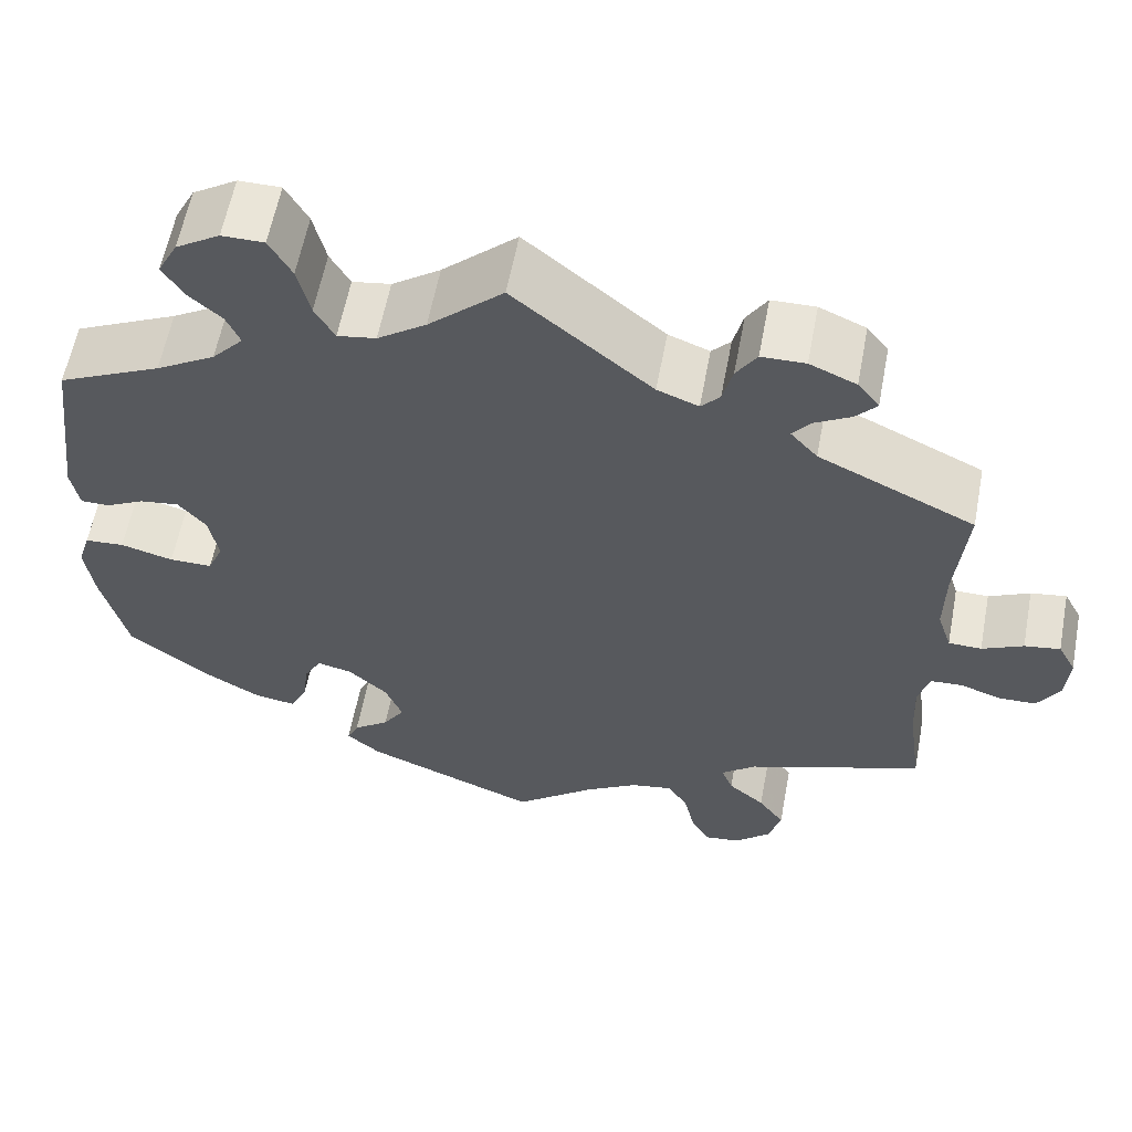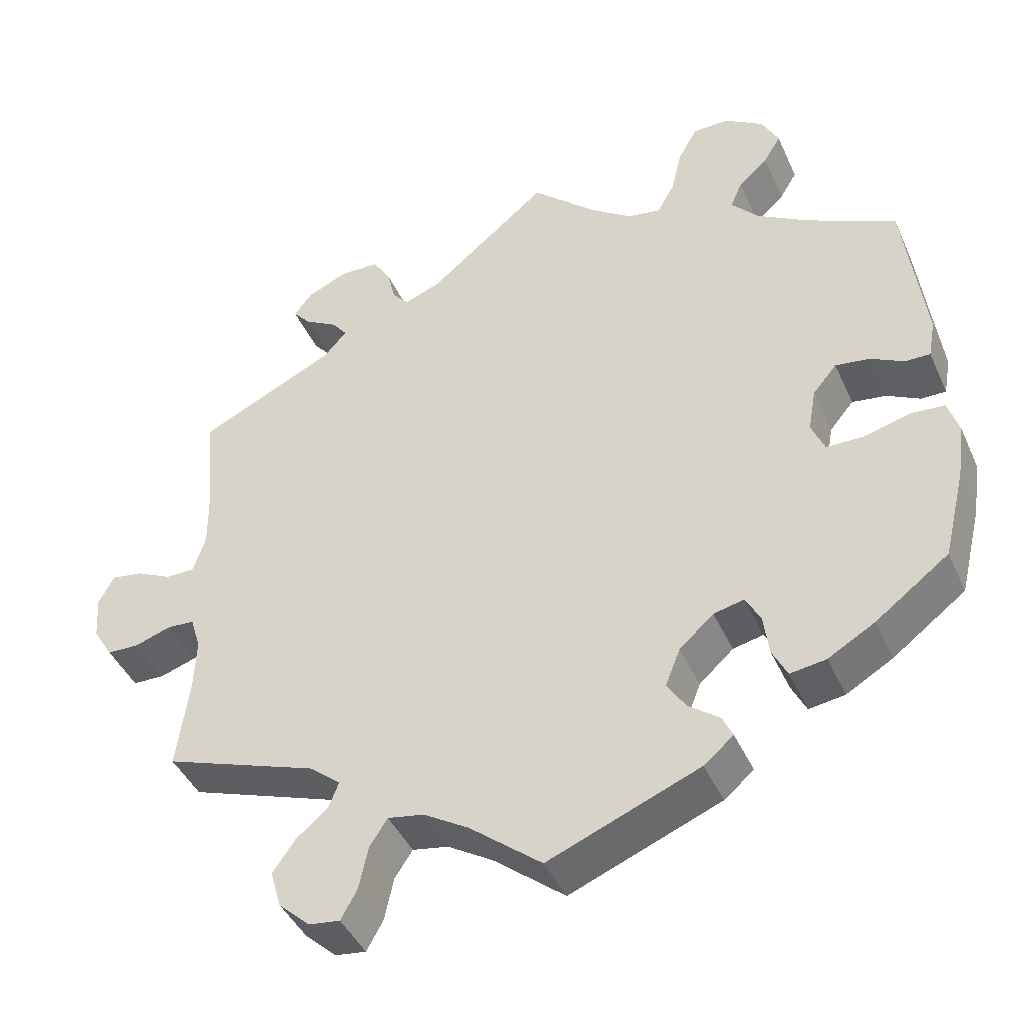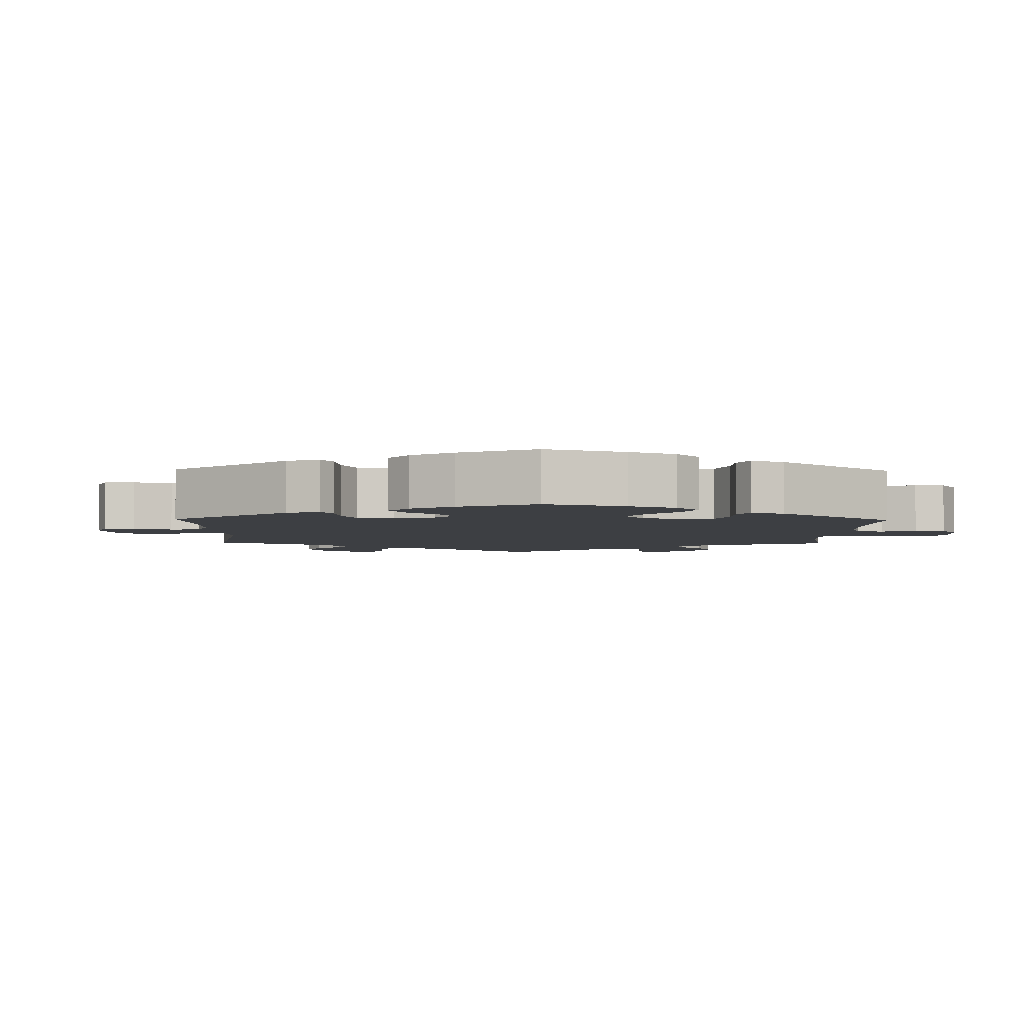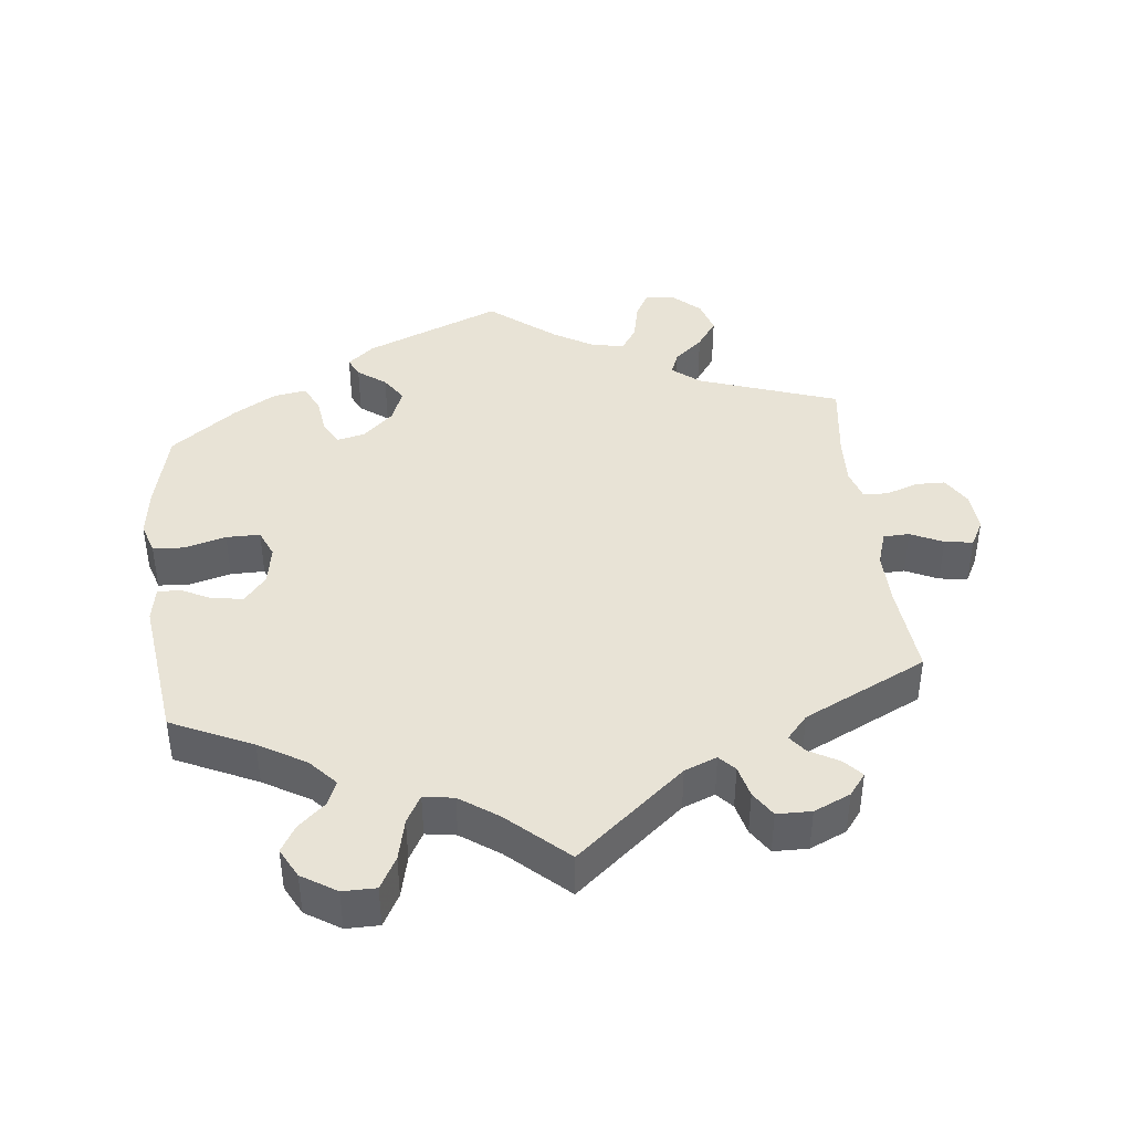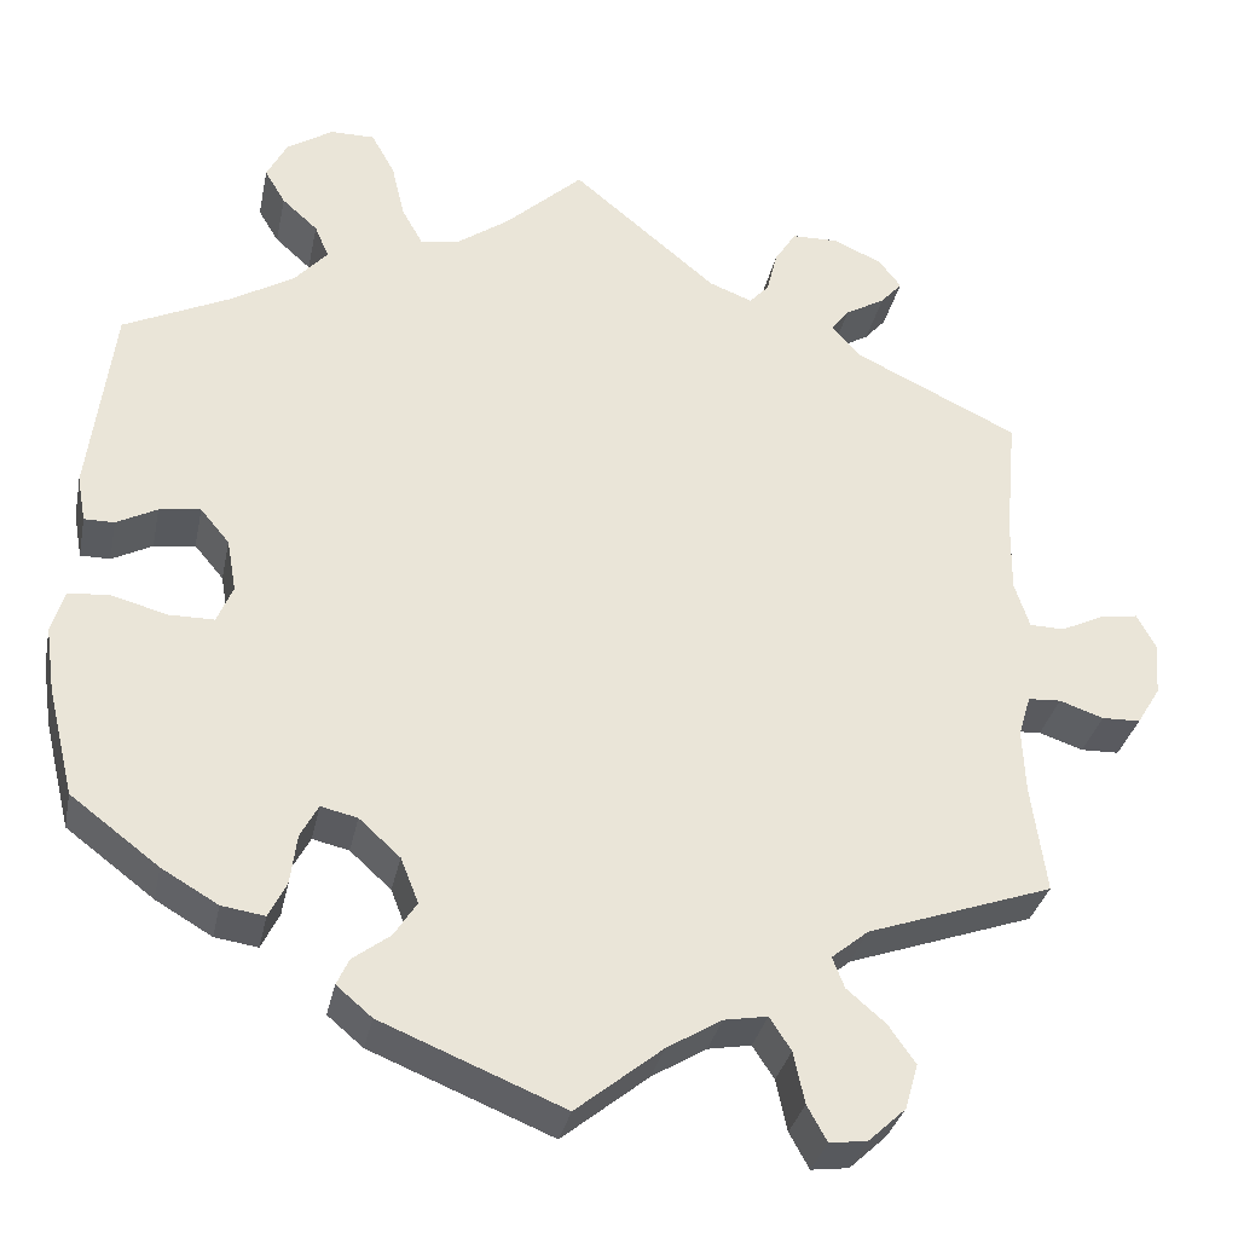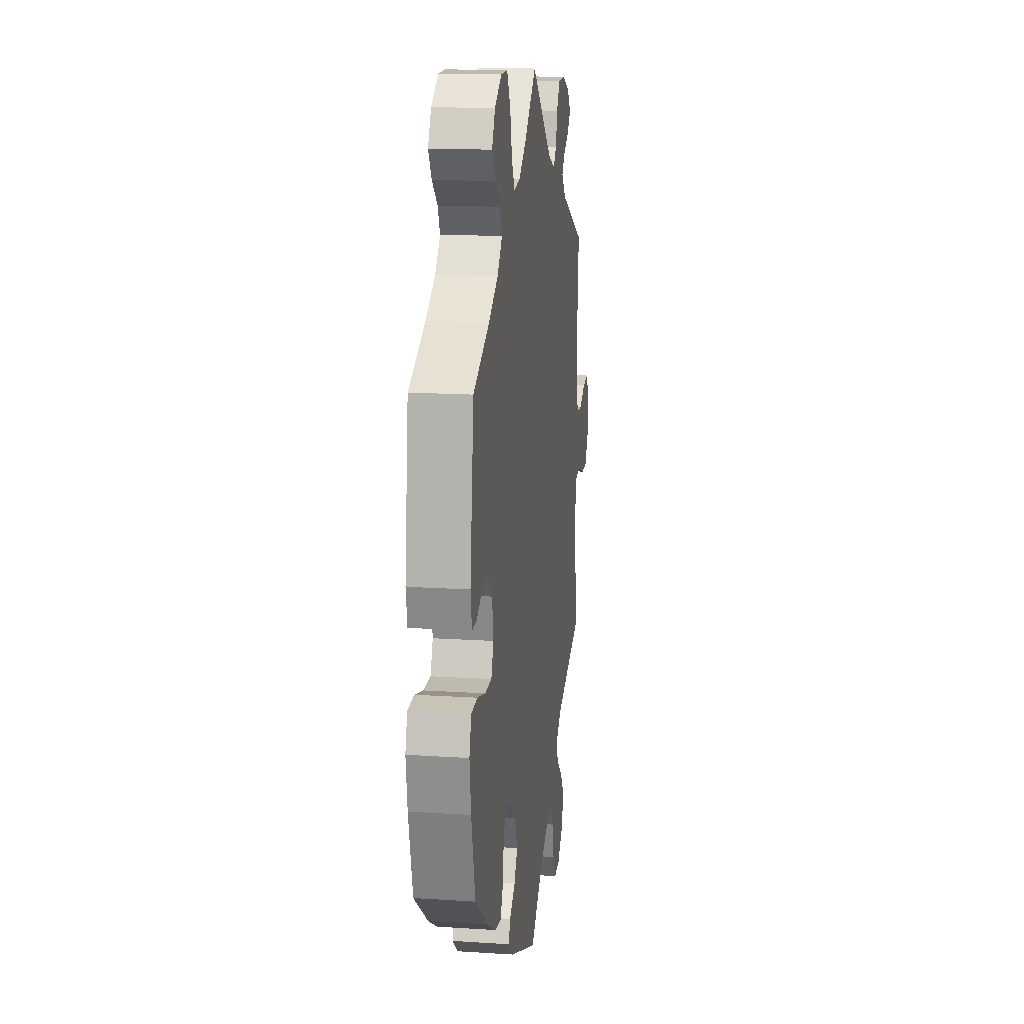
<metadata>
{"format":"obj","ext":"obj","renderer":"f3d","projection":"perspective","resolution":1024,"background":"white","views":[{"elev":59.5,"azim":10.7,"up":"+Z"},{"elev":-42.7,"azim":-157.1,"up":"+Z"},{"elev":-4.1,"azim":-121.2,"up":"+Y"},{"elev":41.6,"azim":-6.5,"up":"+Y"},{"elev":-32.3,"azim":-11.5,"up":"+Z"},{"elev":15.7,"azim":-82.2,"up":"+Z"}]}
</metadata>
<code>
v -0.385 0.07 0.343
v -0.319 0.07 0.382
v -0.284 0.07 0.421
v -0.299 0.07 0.456
v -0.337 0.07 0.49
v -0.359 0.07 0.527
v -0.337 0.07 0.569
v -0.288 0.07 0.6
v -0.241 0.07 0.6
v -0.216 0.07 0.555
v -0.202 0.07 0.496
v -0.18 0.07 0.457
v -0.137 0.07 0.464
v -0.083 0.07 0.502
v 0 0.07 0.578
v 0.154 0.07 0.45
v 0.2 0.07 0.432
v 0.221 0.07 0.455
v 0.232 0.07 0.5
v 0.255 0.07 0.536
v 0.304 0.07 0.537
v 0.356 0.07 0.514
v 0.38 0.07 0.483
v 0.357 0.07 0.457
v 0.315 0.07 0.433
v 0.296 0.07 0.408
v 0.326 0.07 0.374
v 0.501 0.07 0.29
v 0.489 0.07 0.16
v 0.488 0.07 0.082
v 0.504 0.07 0.033
v 0.541 0.07 0.032
v 0.587 0.07 0.054
v 0.627 0.07 0.06
v 0.647 0.07 0.023
v 0.643 0.07 -0.034
v 0.618 0.07 -0.075
v 0.577 0.07 -0.076
v 0.53 0.07 -0.06
v 0.495 0.07 -0.062
v 0.482 0.07 -0.105
v 0.485 0.07 -0.173
v 0.501 0.07 -0.289
v 0.303 0.07 -0.358
v 0.264 0.07 -0.39
v 0.277 0.07 -0.423
v 0.318 0.07 -0.458
v 0.347 0.07 -0.499
v 0.333 0.07 -0.547
v 0.293 0.07 -0.584
v 0.253 0.07 -0.589
v 0.232 0.07 -0.551
v 0.22 0.07 -0.496
v 0.197 0.07 -0.461
v 0.151 0.07 -0.469
v 0.093 0.07 -0.504
v 0.001 0.07 -0.578
v -0.193 0.07 -0.499
v -0.231 0.07 -0.467
v -0.218 0.07 -0.439
v -0.178 0.07 -0.409
v -0.154 0.07 -0.372
v -0.173 0.07 -0.324
v -0.217 0.07 -0.284
v -0.256 0.07 -0.275
v -0.275 0.07 -0.31
v -0.282 0.07 -0.363
v -0.301 0.07 -0.401
v -0.347 0.07 -0.394
v -0.407 0.07 -0.359
v -0.501 0.07 -0.288
v -0.529 0.07 -0.173
v -0.539 0.07 -0.103
v -0.525 0.07 -0.058
v -0.481 0.07 -0.055
v -0.422 0.07 -0.071
v -0.374 0.07 -0.071
v -0.357 0.07 -0.031
v -0.367 0.07 0.025
v -0.398 0.07 0.062
v -0.442 0.07 0.056
v -0.485 0.07 0.034
v -0.517 0.07 0.034
v -0.526 0.07 0.083
v -0.5 0.07 0.289
v -0.385 0 0.343
v -0.319 0 0.382
v -0.284 0 0.421
v -0.299 0 0.456
v -0.337 0 0.49
v -0.359 0 0.527
v -0.337 0 0.569
v -0.288 0 0.6
v -0.241 0 0.6
v -0.216 0 0.555
v -0.202 0 0.496
v -0.18 0 0.457
v -0.137 0 0.464
v -0.083 0 0.502
v 0 0 0.578
v 0.154 0 0.45
v 0.2 0 0.432
v 0.221 0 0.455
v 0.232 0 0.5
v 0.255 0 0.536
v 0.304 0 0.537
v 0.356 0 0.514
v 0.38 0 0.483
v 0.357 0 0.457
v 0.315 0 0.433
v 0.296 0 0.408
v 0.326 0 0.374
v 0.501 0 0.29
v 0.489 0 0.16
v 0.488 0 0.082
v 0.504 0 0.033
v 0.541 0 0.032
v 0.587 0 0.054
v 0.627 0 0.06
v 0.647 0 0.023
v 0.643 0 -0.034
v 0.618 0 -0.075
v 0.577 0 -0.076
v 0.53 0 -0.06
v 0.495 0 -0.062
v 0.482 0 -0.105
v 0.485 0 -0.173
v 0.501 0 -0.289
v 0.303 0 -0.358
v 0.264 0 -0.39
v 0.277 0 -0.423
v 0.318 0 -0.458
v 0.347 0 -0.499
v 0.333 0 -0.547
v 0.293 0 -0.584
v 0.253 0 -0.589
v 0.232 0 -0.551
v 0.22 0 -0.496
v 0.197 0 -0.461
v 0.151 0 -0.469
v 0.093 0 -0.504
v 0.001 0 -0.578
v -0.193 0 -0.499
v -0.231 0 -0.467
v -0.218 0 -0.439
v -0.178 0 -0.409
v -0.154 0 -0.372
v -0.173 0 -0.324
v -0.217 0 -0.284
v -0.256 0 -0.275
v -0.275 0 -0.31
v -0.282 0 -0.363
v -0.301 0 -0.401
v -0.347 0 -0.394
v -0.407 0 -0.359
v -0.501 0 -0.288
v -0.529 0 -0.173
v -0.539 0 -0.103
v -0.525 0 -0.058
v -0.481 0 -0.055
v -0.422 0 -0.071
v -0.374 0 -0.071
v -0.357 0 -0.031
v -0.367 0 0.025
v -0.398 0 0.062
v -0.442 0 0.056
v -0.485 0 0.034
v -0.517 0 0.034
v -0.526 0 0.083
v -0.5 0 0.289
f 84 85 1
f 81 82 83 84
f 80 81 84 1
f 79 80 1 2
f 78 79 2 3
f 73 74 75 76
f 73 76 77
f 72 73 77
f 71 72 77
f 70 71 77
f 69 70 77 78
f 66 67 68 69
f 65 66 69 78
f 58 59 60 61
f 56 57 58 61
f 55 56 61 62
f 54 55 62 63
f 50 51 52 53
f 50 53 54
f 49 50 54
f 46 47 48 49
f 46 49 54
f 45 46 54 63
f 42 43 44
f 41 42 44 45
f 40 41 45 63
f 36 37 38 39
f 36 39 40
f 35 36 40
f 32 33 34 35
f 31 32 35 40
f 30 31 40 63
f 27 28 29
f 26 27 29 30
f 22 23 24 25
f 22 25 26
f 21 22 26
f 18 19 20 21
f 17 18 21 26
f 14 15 16
f 13 14 16 17
f 12 13 17 26
f 8 9 10 11
f 8 11 12
f 7 8 12
f 4 5 6 7
f 3 4 7 12
f 64 65 78 3
f 26 30 63 64
f 3 12 26 64
f 86 170 169
f 169 168 167 166
f 86 169 166 165
f 87 86 165 164
f 88 87 164 163
f 161 160 159 158
f 162 161 158
f 162 158 157
f 162 157 156
f 162 156 155
f 163 162 155 154
f 154 153 152 151
f 163 154 151 150
f 146 145 144 143
f 146 143 142 141
f 147 146 141 140
f 148 147 140 139
f 138 137 136 135
f 139 138 135
f 139 135 134
f 134 133 132 131
f 139 134 131
f 148 139 131 130
f 129 128 127
f 130 129 127 126
f 148 130 126 125
f 124 123 122 121
f 125 124 121
f 125 121 120
f 120 119 118 117
f 125 120 117 116
f 148 125 116 115
f 114 113 112
f 115 114 112 111
f 110 109 108 107
f 111 110 107
f 111 107 106
f 106 105 104 103
f 111 106 103 102
f 101 100 99
f 102 101 99 98
f 111 102 98 97
f 96 95 94 93
f 97 96 93
f 97 93 92
f 92 91 90 89
f 97 92 89 88
f 88 163 150 149
f 149 148 115 111
f 149 111 97 88
f 1 86 87 2
f 2 87 88 3
f 3 88 89 4
f 4 89 90 5
f 5 90 91 6
f 6 91 92 7
f 7 92 93 8
f 8 93 94 9
f 9 94 95 10
f 10 95 96 11
f 11 96 97 12
f 12 97 98 13
f 13 98 99 14
f 14 99 100 15
f 15 100 101 16
f 16 101 102 17
f 17 102 103 18
f 18 103 104 19
f 19 104 105 20
f 20 105 106 21
f 21 106 107 22
f 22 107 108 23
f 23 108 109 24
f 24 109 110 25
f 25 110 111 26
f 26 111 112 27
f 27 112 113 28
f 28 113 114 29
f 29 114 115 30
f 30 115 116 31
f 31 116 117 32
f 32 117 118 33
f 33 118 119 34
f 34 119 120 35
f 35 120 121 36
f 36 121 122 37
f 37 122 123 38
f 38 123 124 39
f 39 124 125 40
f 40 125 126 41
f 41 126 127 42
f 42 127 128 43
f 43 128 129 44
f 44 129 130 45
f 45 130 131 46
f 46 131 132 47
f 47 132 133 48
f 48 133 134 49
f 49 134 135 50
f 50 135 136 51
f 51 136 137 52
f 52 137 138 53
f 53 138 139 54
f 54 139 140 55
f 55 140 141 56
f 56 141 142 57
f 57 142 143 58
f 58 143 144 59
f 59 144 145 60
f 60 145 146 61
f 61 146 147 62
f 62 147 148 63
f 63 148 149 64
f 64 149 150 65
f 65 150 151 66
f 66 151 152 67
f 67 152 153 68
f 68 153 154 69
f 69 154 155 70
f 70 155 156 71
f 71 156 157 72
f 72 157 158 73
f 73 158 159 74
f 74 159 160 75
f 75 160 161 76
f 76 161 162 77
f 77 162 163 78
f 78 163 164 79
f 79 164 165 80
f 80 165 166 81
f 81 166 167 82
f 82 167 168 83
f 83 168 169 84
f 84 169 170 85
f 85 170 86 1

</code>
